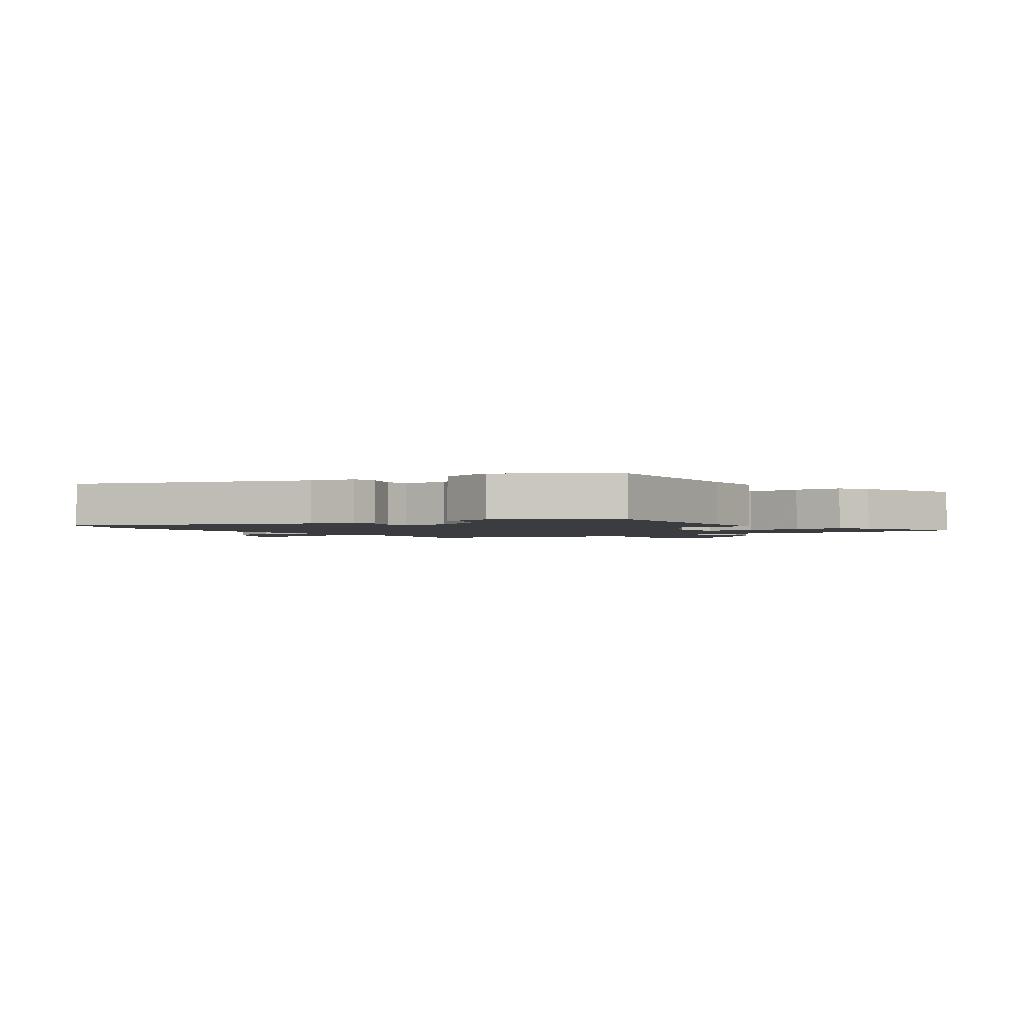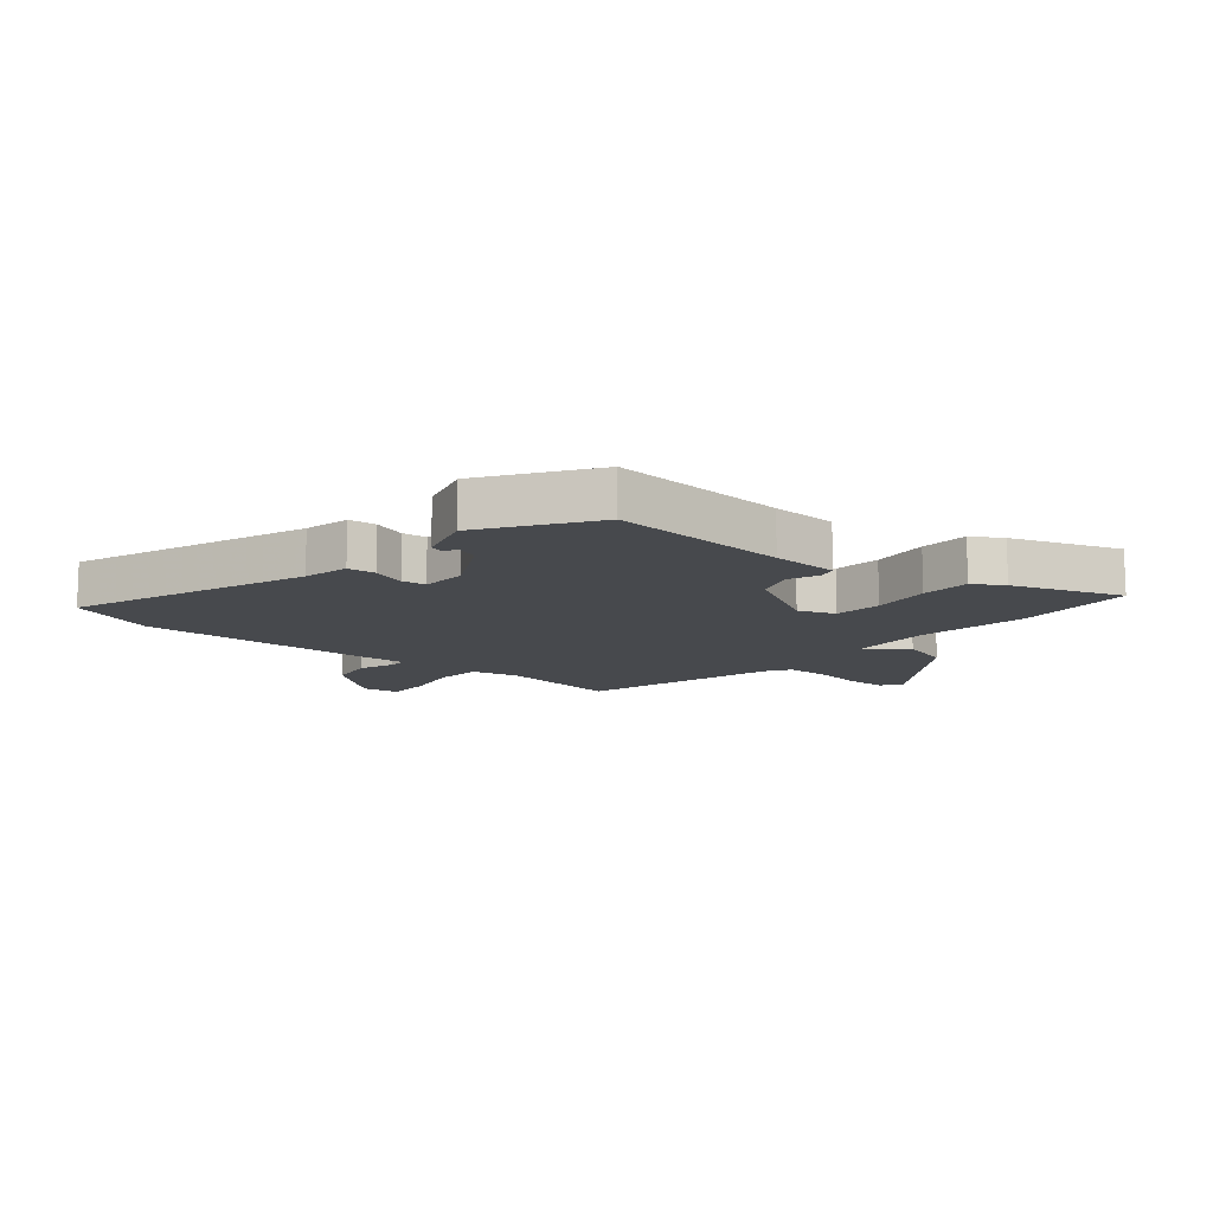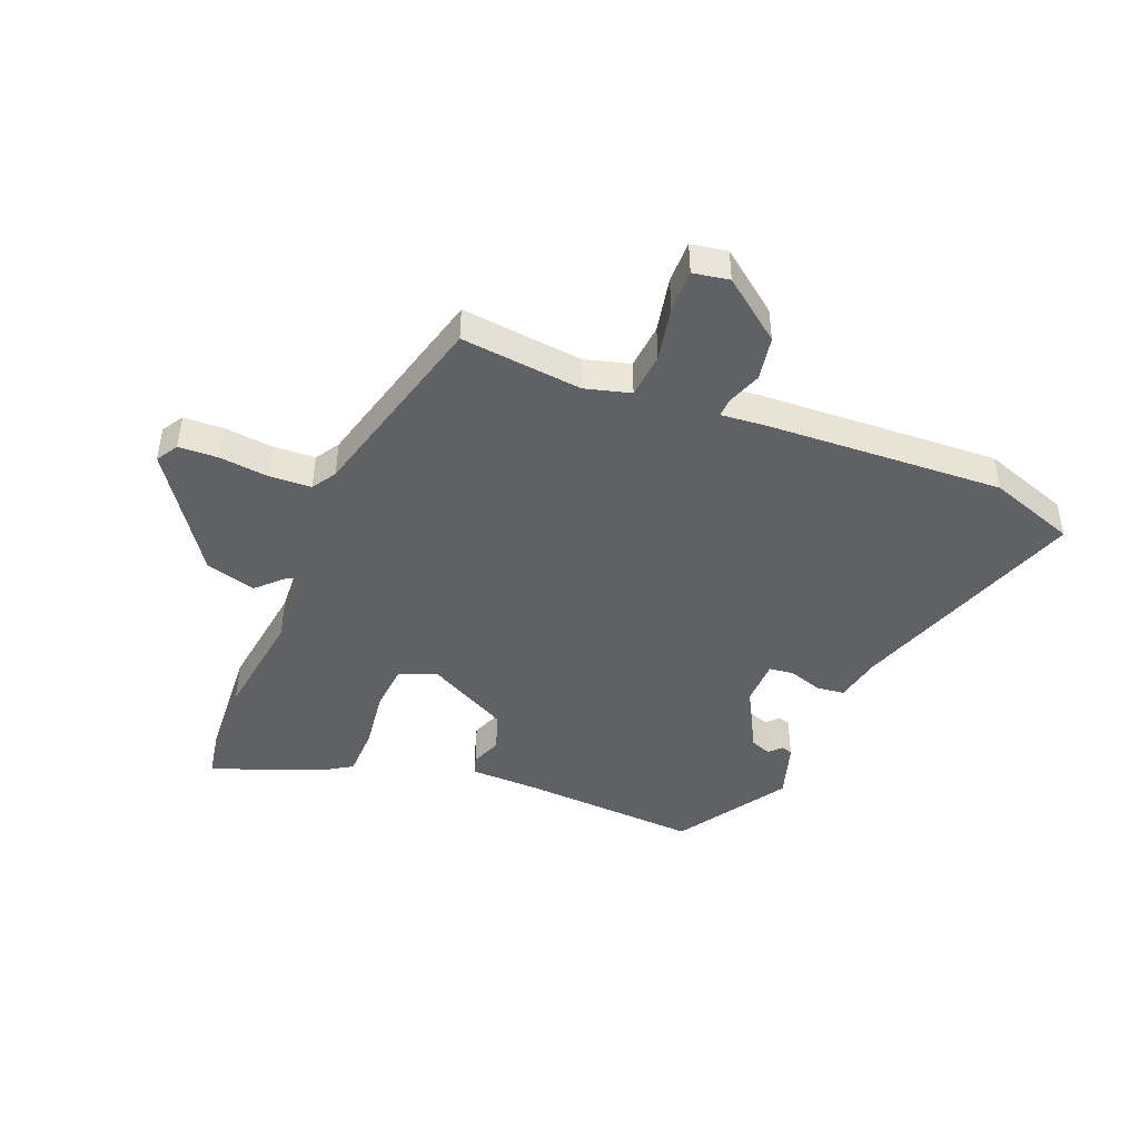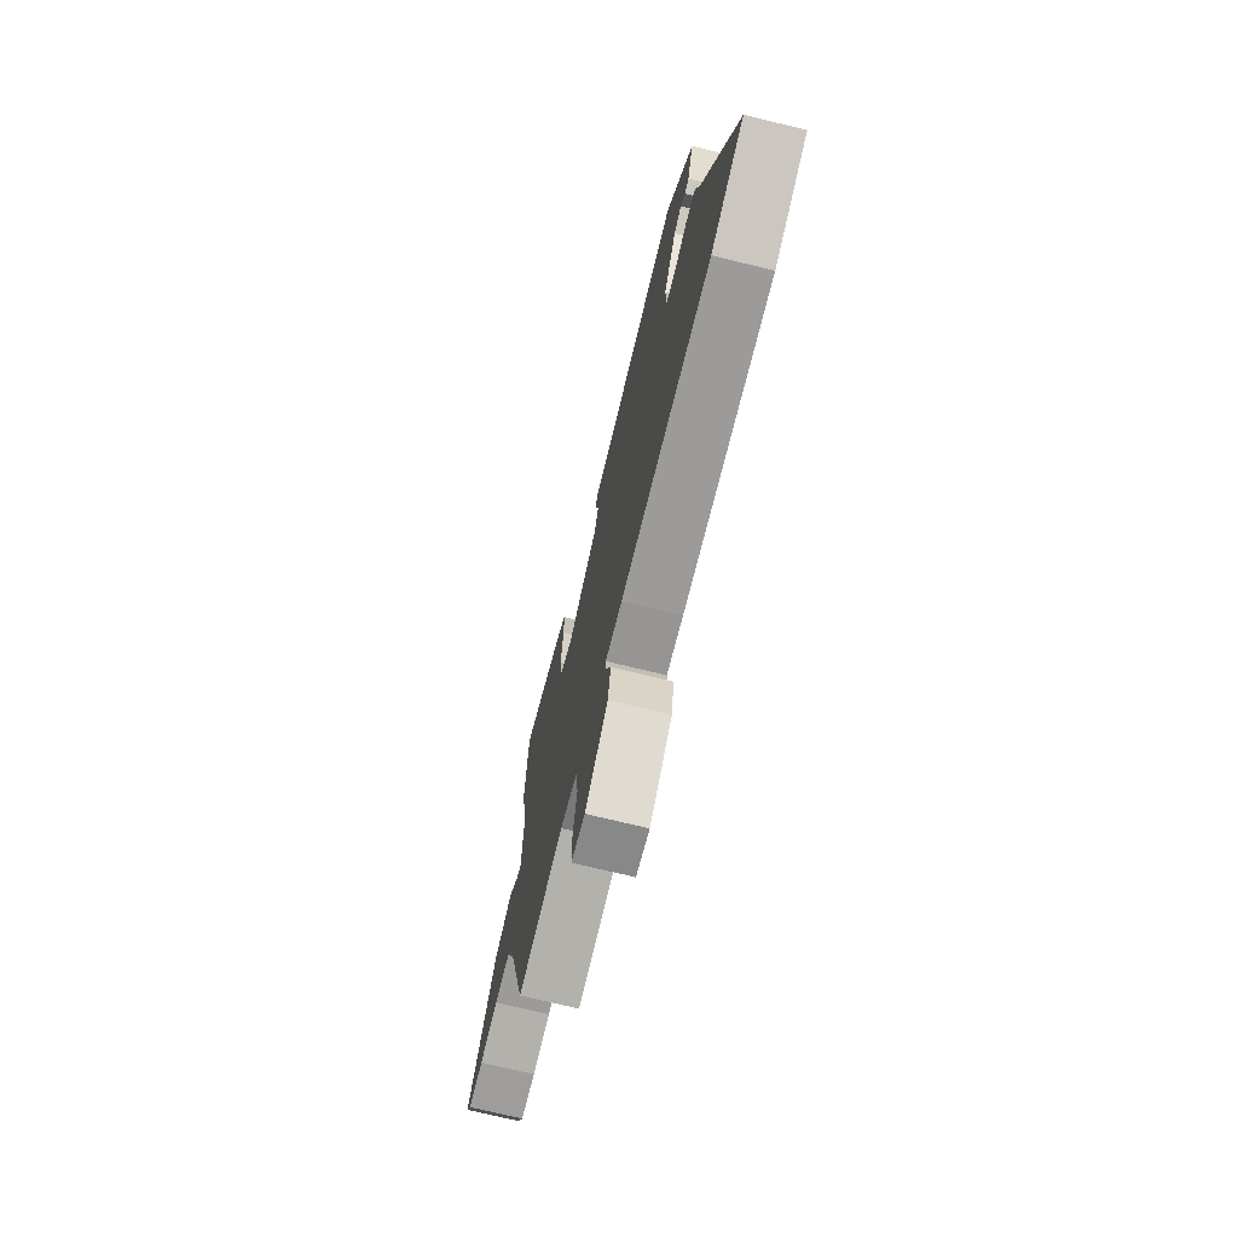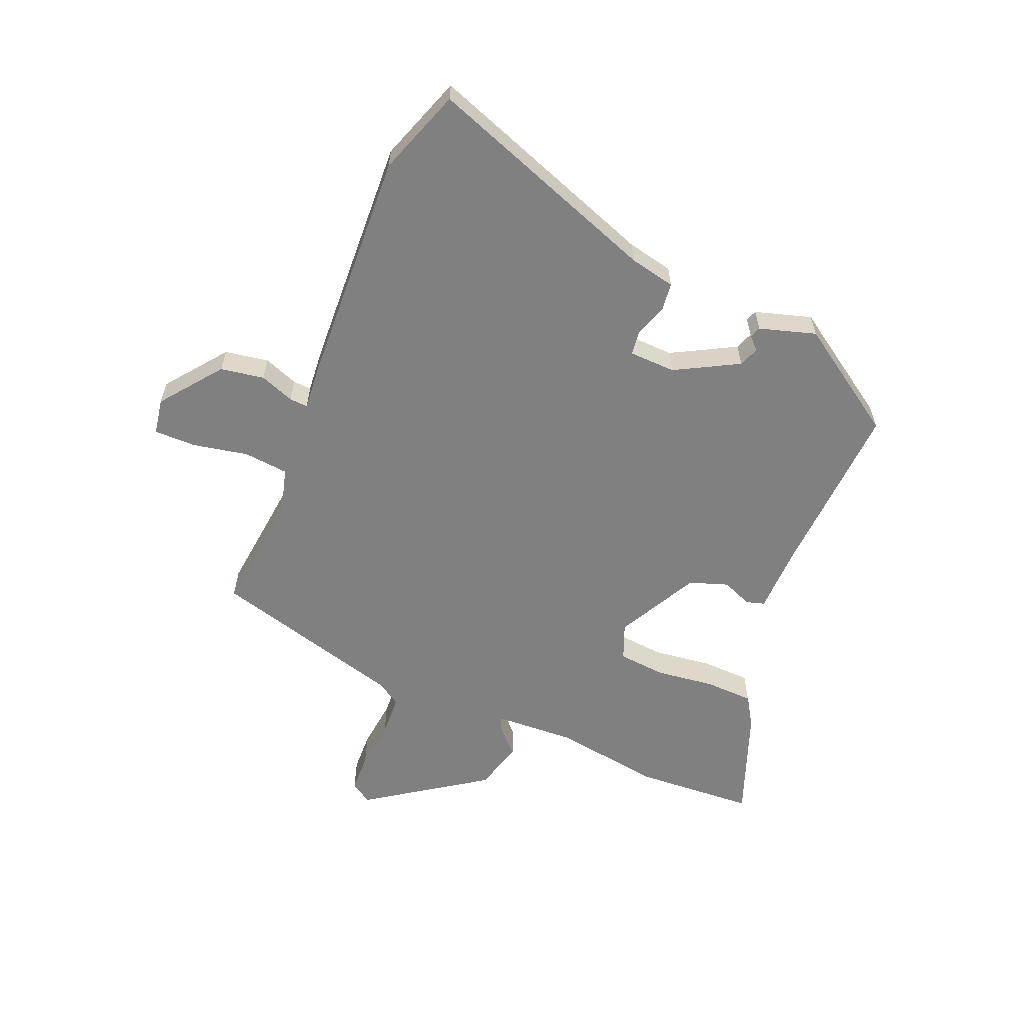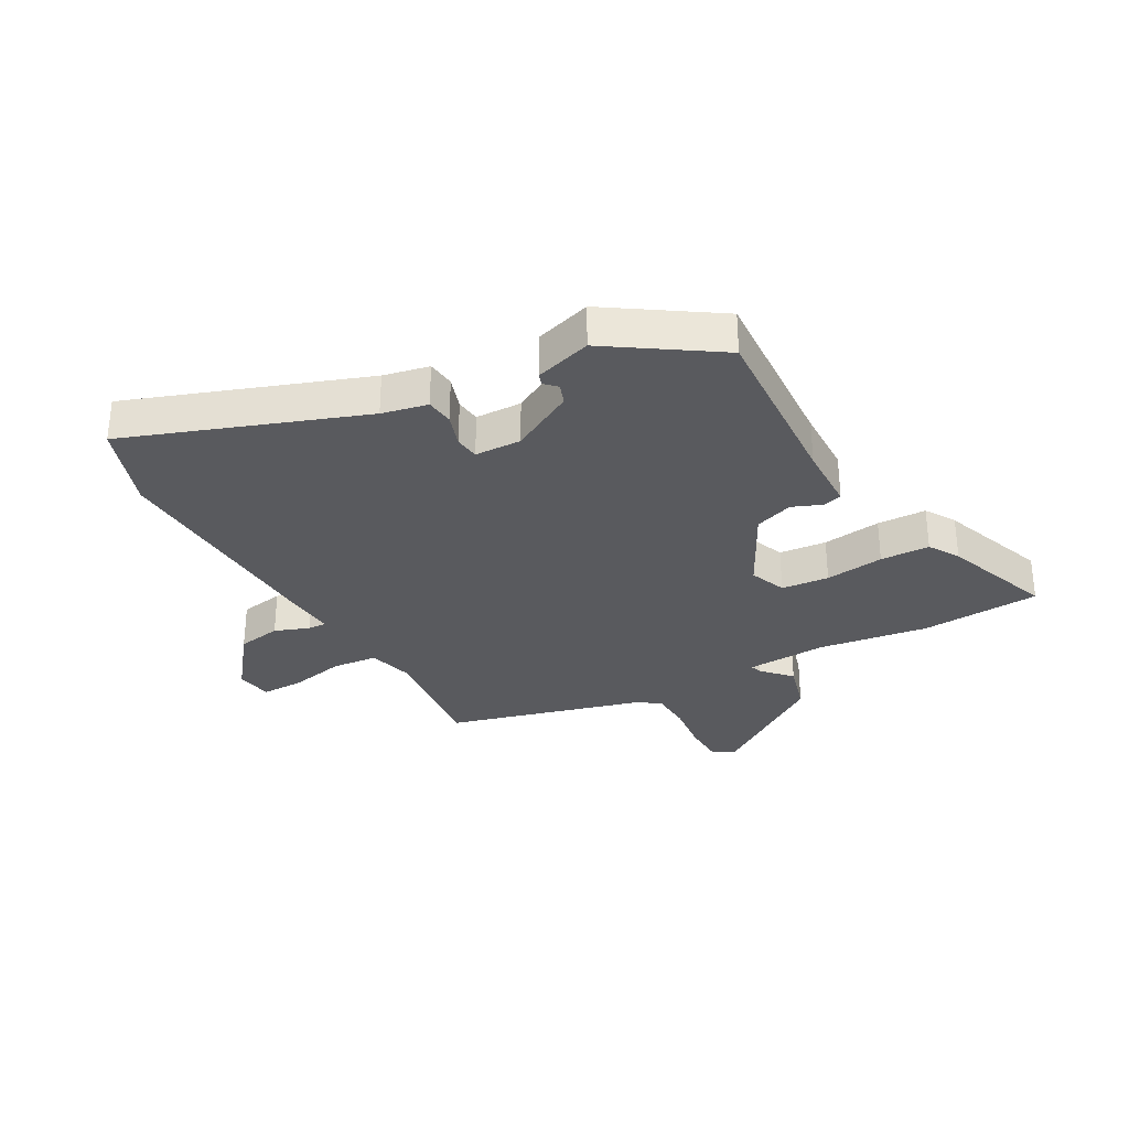
<metadata>
{"format":"obj","ext":"obj","renderer":"f3d","projection":"perspective","resolution":1024,"background":"white","views":[{"elev":-2.1,"azim":-54.2,"up":"+Y"},{"elev":-12.4,"azim":-40.3,"up":"+Y"},{"elev":-45.4,"azim":158.7,"up":"+Y"},{"elev":-72.2,"azim":-103.7,"up":"+Z"},{"elev":-60.1,"azim":-112.2,"up":"+Y"},{"elev":-31.7,"azim":-60.6,"up":"+Y"}]}
</metadata>
<code>
v 0.494 0.07 0.612
v 0.505 0.07 0.411
v 0.477 0.07 0.227
v 0.483 0.07 0.091
v 0.503 0.07 0.098
v 0.549 0.07 0.142
v 0.633 0.07 0.118
v 0.767 0.07 -0.08
v 0.744 0.07 -0.116
v 0.677 0.07 -0.118
v 0.594 0.07 -0.108
v 0.524 0.07 -0.111
v 0.498 0.07 -0.151
v 0.406 0.07 -0.478
v 0.202 0.07 -0.454
v 0.125 0.07 -0.474
v 0.117 0.07 -0.55
v 0.135 0.07 -0.643
v 0.135 0.07 -0.714
v 0.074 0.07 -0.724
v -0.027 0.07 -0.645
v -0.039 0.07 -0.571
v -0.017 0.07 -0.513
v -0.015 0.07 -0.482
v -0.089 0.07 -0.488
v -0.489 0.07 -0.504
v -0.634 0.07 -0.452
v -0.488 0.07 -0.058
v -0.471 0.07 0.019
v -0.424 0.07 0.024
v -0.368 0.07 0.005
v -0.327 0.07 0.01
v -0.324 0.07 0.088
v -0.381 0.07 0.195
v -0.415 0.07 0.208
v -0.435 0.07 0.188
v -0.454 0.07 0.195
v -0.482 0.07 0.29
v -0.361 0.07 0.47
v -0.059 0.07 0.451
v 0.053 0.07 0.448
v 0.062 0.07 0.417
v 0.041 0.07 0.366
v 0.063 0.07 0.301
v 0.2 0.07 0.228
v 0.261 0.07 0.252
v 0.269 0.07 0.332
v 0.257 0.07 0.431
v 0.26 0.07 0.514
v 0.311 0.07 0.545
v 0.494 0 0.612
v 0.505 0 0.411
v 0.477 0 0.227
v 0.483 0 0.091
v 0.503 0 0.098
v 0.549 0 0.142
v 0.633 0 0.118
v 0.767 0 -0.08
v 0.744 0 -0.116
v 0.677 0 -0.118
v 0.594 0 -0.108
v 0.524 0 -0.111
v 0.498 0 -0.151
v 0.406 0 -0.478
v 0.202 0 -0.454
v 0.125 0 -0.474
v 0.117 0 -0.55
v 0.135 0 -0.643
v 0.135 0 -0.714
v 0.074 0 -0.724
v -0.027 0 -0.645
v -0.039 0 -0.571
v -0.017 0 -0.513
v -0.015 0 -0.482
v -0.089 0 -0.488
v -0.489 0 -0.504
v -0.634 0 -0.452
v -0.488 0 -0.058
v -0.471 0 0.019
v -0.424 0 0.024
v -0.368 0 0.005
v -0.327 0 0.01
v -0.324 0 0.088
v -0.381 0 0.195
v -0.415 0 0.208
v -0.435 0 0.188
v -0.454 0 0.195
v -0.482 0 0.29
v -0.361 0 0.47
v -0.059 0 0.451
v 0.053 0 0.448
v 0.062 0 0.417
v 0.041 0 0.366
v 0.063 0 0.301
v 0.2 0 0.228
v 0.261 0 0.252
v 0.269 0 0.332
v 0.257 0 0.431
v 0.26 0 0.514
v 0.311 0 0.545
f 47 48 49 50
f 46 47 50 1
f 40 41 42 43
f 40 43 44
f 39 40 44
f 38 39 44 45
f 35 36 37 38
f 34 35 38 45
f 28 29 30 31
f 28 31 32
f 27 28 32
f 24 25 26 27
f 24 27 32
f 20 21 22 23
f 20 23 24
f 17 18 19 20
f 16 17 20 24
f 15 16 24 32
f 13 14 15 32
f 8 9 10 11
f 8 11 12
f 5 6 7 8
f 4 5 8 12
f 46 1 2 3
f 45 46 3 4
f 33 34 45 4
f 13 32 33
f 4 12 13 33
f 100 99 98 97
f 51 100 97 96
f 93 92 91 90
f 94 93 90
f 94 90 89
f 95 94 89 88
f 88 87 86 85
f 95 88 85 84
f 81 80 79 78
f 82 81 78
f 82 78 77
f 77 76 75 74
f 82 77 74
f 73 72 71 70
f 74 73 70
f 70 69 68 67
f 74 70 67 66
f 82 74 66 65
f 82 65 64 63
f 61 60 59 58
f 62 61 58
f 58 57 56 55
f 62 58 55 54
f 53 52 51 96
f 54 53 96 95
f 54 95 84 83
f 83 82 63
f 83 63 62 54
f 1 51 52 2
f 2 52 53 3
f 3 53 54 4
f 4 54 55 5
f 5 55 56 6
f 6 56 57 7
f 7 57 58 8
f 8 58 59 9
f 9 59 60 10
f 10 60 61 11
f 11 61 62 12
f 12 62 63 13
f 13 63 64 14
f 14 64 65 15
f 15 65 66 16
f 16 66 67 17
f 17 67 68 18
f 18 68 69 19
f 19 69 70 20
f 20 70 71 21
f 21 71 72 22
f 22 72 73 23
f 23 73 74 24
f 24 74 75 25
f 25 75 76 26
f 26 76 77 27
f 27 77 78 28
f 28 78 79 29
f 29 79 80 30
f 30 80 81 31
f 31 81 82 32
f 32 82 83 33
f 33 83 84 34
f 34 84 85 35
f 35 85 86 36
f 36 86 87 37
f 37 87 88 38
f 38 88 89 39
f 39 89 90 40
f 40 90 91 41
f 41 91 92 42
f 42 92 93 43
f 43 93 94 44
f 44 94 95 45
f 45 95 96 46
f 46 96 97 47
f 47 97 98 48
f 48 98 99 49
f 49 99 100 50
f 50 100 51 1

</code>
